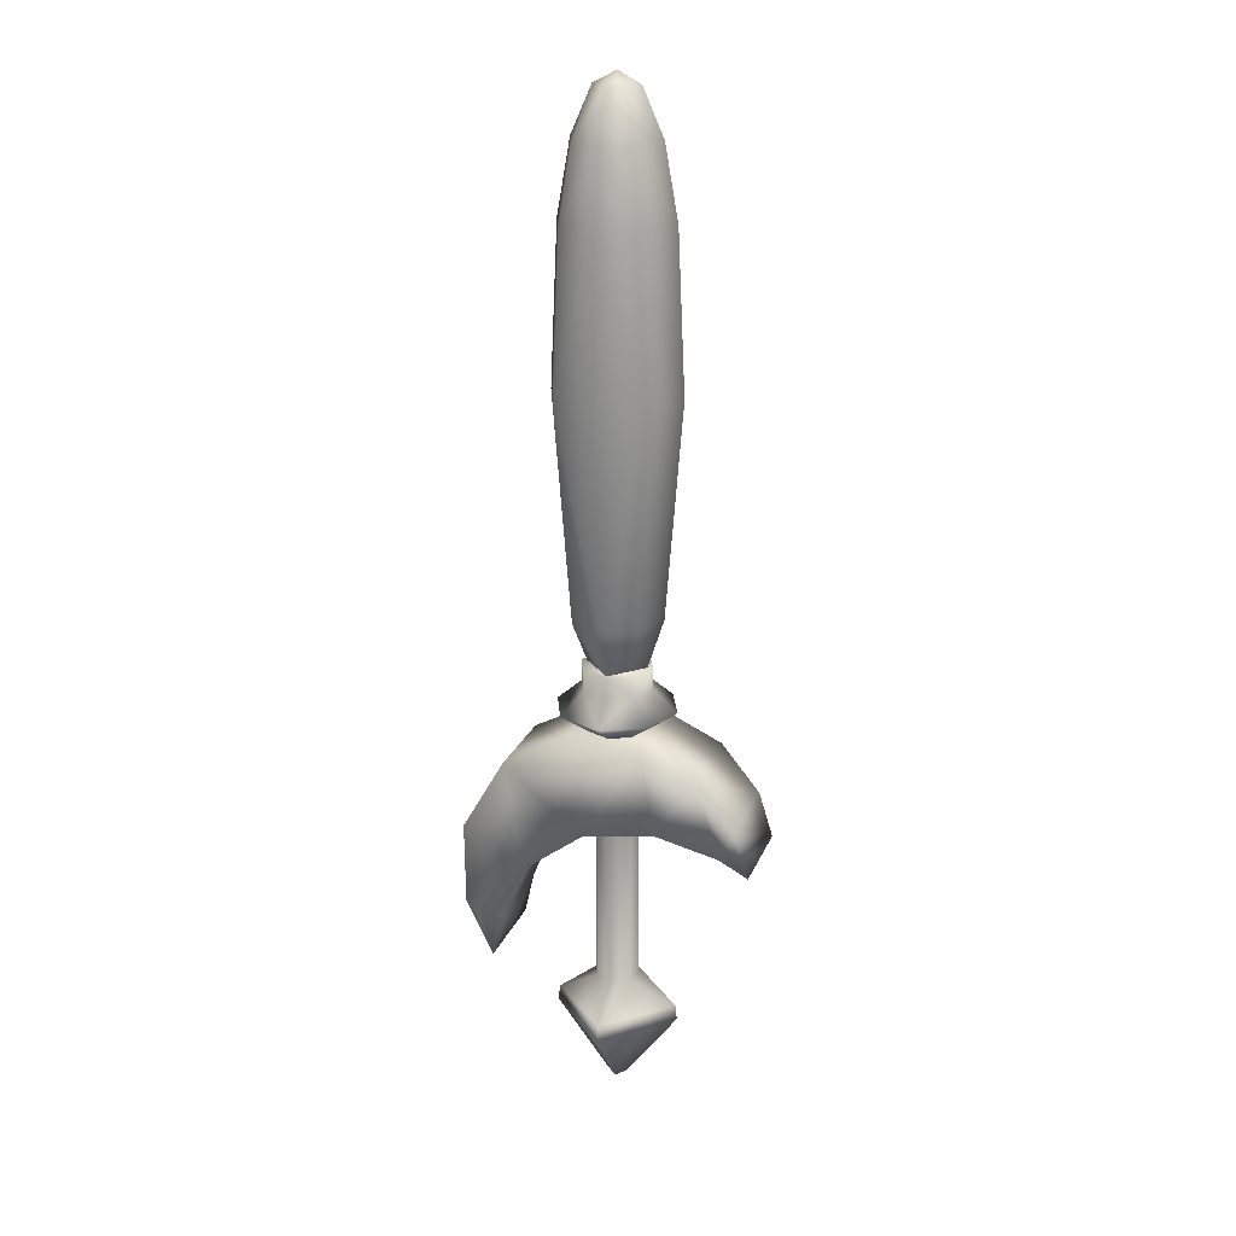
<metadata>
{"format":"obj","ext":"obj","renderer":"f3d","projection":"perspective","resolution":1024,"background":"white","views":[{"elev":21.9,"azim":-161.9,"up":"+Y"}]}
</metadata>
<code>
o struggle_hammer
v 4.196 69.65 -0.3101
v 5.503 62.38 -0.3101
v 2.92 69.65 -3.587
v 5.503 62.38 -0.3101
v 3.844 62.38 -4.57
v 2.92 69.65 -3.587
v 2.92 69.65 -3.587
v 3.844 62.38 -4.57
v -0.1589 69.65 -4.944
v 3.844 62.38 -4.57
v -0.1589 62.38 -6.334
v -0.1589 69.65 -4.944
v -0.1589 69.65 -4.944
v -0.1589 62.38 -6.334
v -4.162 62.38 -4.57
v -0.1589 62.38 -6.334
v -4.68 46.6 -5.121
v -4.162 62.38 -4.57
v -4.162 62.38 -4.57
v -4.68 46.6 -5.121
v -6.553 46.6 -0.3101
v -4.68 46.6 -5.121
v -3.462 25.01 -3.824
v -6.553 46.6 -0.3101
v -6.553 46.6 -0.3101
v -3.462 25.01 -3.824
v -4.83 25.01 -0.3102
v -3.462 25.01 -3.824
v -3.189 19.96 -0.3102
v -4.83 25.01 -0.3102
v -4.83 25.01 -0.3102
v -3.189 19.96 -0.3102
v -3.462 25.01 3.204
v -3.189 19.96 -0.3102
v -0.1589 19.96 2.914
v -3.462 25.01 3.204
v -3.462 25.01 3.204
v -0.1589 19.96 2.914
v -0.1589 25.01 4.66
v -0.1589 19.96 2.914
v 3.144 25.01 3.204
v -0.1589 25.01 4.66
v -0.1589 25.01 4.66
v 3.144 25.01 3.204
v 4.362 46.6 4.501
v 3.144 25.01 3.204
v 6.235 46.6 -0.3101
v 4.362 46.6 4.501
v 4.362 46.6 4.501
v 6.235 46.6 -0.3101
v 3.844 62.38 3.949
v 6.235 46.6 -0.3101
v 5.503 62.38 -0.3101
v 3.844 62.38 3.949
v 3.844 62.38 3.949
v 5.503 62.38 -0.3101
v 2.92 69.65 2.967
v 5.503 62.38 -0.3101
v 4.196 69.65 -0.3101
v 2.92 69.65 2.967
v 2.92 69.65 2.967
v 4.196 69.65 -0.3101
v 2.122 74.33 -0.3101
v 4.196 69.65 -0.3101
v 2.92 69.65 -3.587
v 2.122 74.33 -0.3101
v 2.122 74.33 -0.3101
v 2.92 69.65 -3.587
v -0.1589 74.33 -2.737
v 2.92 69.65 -3.587
v -0.1589 69.65 -4.944
v -0.1589 74.33 -2.737
v -0.1589 74.33 -2.737
v -0.1589 69.65 -4.944
v -3.238 69.65 -3.587
v -0.1589 69.65 -4.944
v -4.162 62.38 -4.57
v -3.238 69.65 -3.587
v -3.238 69.65 -3.587
v -4.162 62.38 -4.57
v -5.82 62.38 -0.3101
v -4.162 62.38 -4.57
v -6.553 46.6 -0.3101
v -5.82 62.38 -0.3101
v -5.82 62.38 -0.3101
v -6.553 46.6 -0.3101
v -4.162 62.38 3.949
v -6.553 46.6 -0.3101
v -4.68 46.6 4.501
v -4.162 62.38 3.949
v -4.162 62.38 3.949
v -4.68 46.6 4.501
v -0.1589 62.38 5.714
v -4.68 46.6 4.501
v -0.1589 46.6 6.494
v -0.1589 62.38 5.714
v -0.1589 62.38 5.714
v -0.1589 46.6 6.494
v 4.362 46.6 4.501
v -0.1589 46.6 6.494
v -0.1589 25.01 4.66
v 4.362 46.6 4.501
v 2.081 4.97 -0.3102
v 1.425 4.97 1.273
v 2.081 -13.7 -0.3102
v 1.425 4.97 1.273
v 1.425 -13.7 1.273
v 2.081 -13.7 -0.3102
v 2.081 -13.7 -0.3102
v 1.425 -13.7 1.273
v 6.011 -16.74 -0.3102
v 1.425 -13.7 1.273
v -0.1589 -16.74 5.86
v 6.011 -16.74 -0.3102
v 6.011 -16.74 -0.3102
v -0.1589 -16.74 5.86
v -0.1589 -18.28 6.04
v -0.1589 -16.74 5.86
v -6.329 -16.74 -0.3102
v -0.1589 -18.28 6.04
v -0.1589 -18.28 6.04
v -6.329 -16.74 -0.3102
v -6.509 -18.28 -0.3102
v -6.329 -16.74 -0.3102
v -0.1589 -18.28 -6.66
v -6.509 -18.28 -0.3102
v -6.509 -18.28 -0.3102
v -0.1589 -18.28 -6.66
v -1.034 -25.59 -0.3102
v -0.1589 -18.28 -6.66
v -0.1589 -25.59 -1.186
v -1.034 -25.59 -0.3102
v -1.034 -25.59 -0.3102
v -0.1589 -25.59 -1.186
v -0.1589 -26.14 -0.3102
v -0.1589 -25.59 -1.186
v 0.7167 -25.59 -0.3102
v -0.1589 -26.14 -0.3102
v -0.1589 -26.14 -0.3102
v 0.7167 -25.59 -0.3102
v -0.1589 -25.59 0.5653
v 0.7167 -25.59 -0.3102
v -0.1589 -18.28 6.04
v -0.1589 -25.59 0.5653
v -0.1589 -25.59 0.5653
v -0.1589 -18.28 6.04
v -1.034 -25.59 -0.3102
v -0.1589 -18.28 6.04
v -6.509 -18.28 -0.3102
v -1.034 -25.59 -0.3102
v 4.362 46.6 4.501
v 3.844 62.38 3.949
v -0.1589 62.38 5.714
v 3.844 62.38 3.949
v -0.1589 69.65 4.324
v -0.1589 62.38 5.714
v -0.1589 62.38 5.714
v -0.1589 69.65 4.324
v -4.162 62.38 3.949
v -0.1589 69.65 4.324
v -3.238 69.65 2.967
v -4.162 62.38 3.949
v -4.162 62.38 3.949
v -3.238 69.65 2.967
v -5.82 62.38 -0.3101
v -3.238 69.65 2.967
v -4.514 69.65 -0.3101
v -5.82 62.38 -0.3101
v -5.82 62.38 -0.3101
v -4.514 69.65 -0.3101
v -3.238 69.65 -3.587
v -4.514 69.65 -0.3101
v -2.439 74.33 -0.3101
v -3.238 69.65 -3.587
v -3.238 69.65 -3.587
v -2.439 74.33 -0.3101
v -0.1589 74.33 -2.737
v -2.439 74.33 -0.3101
v -0.1589 75.5 -0.3101
v -0.1589 74.33 -2.737
v -0.1589 74.33 -2.737
v -0.1589 75.5 -0.3101
v 2.122 74.33 -0.3101
v -0.1589 75.5 -0.3101
v -0.1589 74.33 2.116
v 2.122 74.33 -0.3101
v 2.122 74.33 -0.3101
v -0.1589 74.33 2.116
v 2.92 69.65 2.967
v -0.1589 74.33 2.116
v -0.1589 69.65 4.324
v 2.92 69.65 2.967
v 2.92 69.65 2.967
v -0.1589 69.65 4.324
v 3.844 62.38 3.949
v 2.081 4.97 -0.3102
v 2.081 -13.7 -0.3102
v 1.425 4.97 -1.894
v 2.081 -13.7 -0.3102
v 1.425 -13.7 -1.894
v 1.425 4.97 -1.894
v 1.425 4.97 -1.894
v 1.425 -13.7 -1.894
v -0.1589 -13.7 -2.55
v 1.425 -13.7 -1.894
v -0.1589 -16.74 -6.48
v -0.1589 -13.7 -2.55
v -0.1589 -13.7 -2.55
v -0.1589 -16.74 -6.48
v -1.742 -13.7 -1.894
v -0.1589 -16.74 -6.48
v -6.329 -16.74 -0.3102
v -1.742 -13.7 -1.894
v -1.742 -13.7 -1.894
v -6.329 -16.74 -0.3102
v -1.742 -13.7 -1.894
v -6.329 -16.74 -0.3102
v -6.329 -16.74 -0.3102
v -1.742 -13.7 -1.894
v -1.742 -13.7 -1.894
v -6.329 -16.74 -0.3102
v -2.398 -13.7 -0.3102
v -6.329 -16.74 -0.3102
v -1.742 -13.7 1.273
v -2.398 -13.7 -0.3102
v -2.398 -13.7 -0.3102
v -1.742 -13.7 1.273
v -1.742 4.97 1.273
v -1.742 -13.7 1.273
v -0.1589 -13.7 1.929
v -1.742 4.97 1.273
v -1.742 4.97 1.273
v -0.1589 -13.7 1.929
v -0.1589 4.97 1.929
v -0.1589 -13.7 1.929
v 1.425 4.97 1.273
v -0.1589 4.97 1.929
v -3.102 13.39 -0.3102
v -2.24 13.39 1.771
v -4.452 15.62 3.983
v -2.24 13.39 1.771
v -0.1589 13.39 2.632
v -4.452 15.62 3.983
v -4.452 15.62 3.983
v -0.1589 13.39 2.632
v -0.1589 15.62 5.762
v -0.1589 13.39 2.632
v 1.922 13.39 1.771
v -0.1589 15.62 5.762
v -0.1589 15.62 5.762
v 1.922 13.39 1.771
v 4.134 15.62 3.983
v 1.922 13.39 1.771
v 2.784 13.39 -0.3102
v 4.134 15.62 3.983
v 4.134 15.62 3.983
v 2.784 13.39 -0.3102
v 5.913 15.62 -0.3102
v 2.784 13.39 -0.3102
v 4.134 15.62 -4.603
v 5.913 15.62 -0.3102
v 5.913 15.62 -0.3102
v 4.134 15.62 -4.603
v 3.42 17.81 -0.3102
v 4.134 15.62 -4.603
v 2.372 17.81 -2.841
v 3.42 17.81 -0.3102
v -13.3 6.067 4.344
v -9.37 10.86 4.344
v -9.37 10.86 -4.964
v -9.37 10.86 4.344
v -3.902 13.39 4.344
v -9.37 10.86 -4.964
v -9.37 10.86 -4.964
v -3.902 13.39 4.344
v -3.902 13.39 -4.964
v -3.902 13.39 4.344
v 3.585 13.39 4.344
v -3.902 13.39 -4.964
v -3.902 13.39 -4.964
v 3.585 13.39 4.344
v 3.585 13.39 -4.964
v 3.585 13.39 4.344
v 10 10.01 4.344
v 3.585 13.39 -4.964
v 3.585 13.39 -4.964
v 10 10.01 4.344
v 10 10.01 -4.964
v 10 10.01 4.344
v 14.25 2.584 4.344
v 10 10.01 -4.964
v 10 10.01 -4.964
v 14.25 2.584 4.344
v 14.25 2.584 -4.964
v 14.25 2.584 4.344
v 14.17 -5.789 -4.964
v 14.25 2.584 -4.964
v -3.189 19.96 -0.3102
v -3.462 25.01 -3.824
v -0.1589 19.96 -3.534
v -0.1589 19.96 -3.534
v -3.462 25.01 -3.824
v -0.1589 25.01 -5.28
v -3.462 25.01 -3.824
v -4.68 46.6 -5.121
v -0.1589 25.01 -5.28
v -0.1589 25.01 -5.28
v -4.68 46.6 -5.121
v -0.1589 46.6 -7.114
v -4.68 46.6 -5.121
v -0.1589 62.38 -6.334
v -0.1589 46.6 -7.114
v -0.1589 46.6 -7.114
v -0.1589 62.38 -6.334
v 4.362 46.6 -5.121
v -0.1589 62.38 -6.334
v 3.844 62.38 -4.57
v 4.362 46.6 -5.121
v 4.362 46.6 -5.121
v 3.844 62.38 -4.57
v 6.235 46.6 -0.3101
v 3.844 62.38 -4.57
v 5.503 62.38 -0.3101
v 6.235 46.6 -0.3101
v -11.86 3.066 -4.964
v -5.246 4.635 -4.964
v -5.246 4.635 4.344
v -5.246 4.635 -4.964
v 1.916 3.356 -4.964
v -5.246 4.635 4.344
v -5.246 4.635 4.344
v 1.916 3.356 -4.964
v 1.916 3.356 4.344
v 1.916 3.356 -4.964
v 7.884 -1.084 -4.964
v 1.916 3.356 4.344
v 1.916 3.356 4.344
v 7.884 -1.084 -4.964
v 7.884 -1.084 4.344
v 7.884 -1.084 -4.964
v 10.42 -6.915 -4.964
v 7.884 -1.084 4.344
v 7.884 -1.084 4.344
v 10.42 -6.915 -4.964
v 10.42 -6.915 4.344
v 10.42 -6.915 -4.964
v 11.44 -11.39 -4.964
v 10.42 -6.915 4.344
v 10.42 -6.915 4.344
v 11.44 -11.39 -4.964
v 11.44 -11.39 4.344
v 2.372 19.96 -2.841
v 3.42 19.96 -0.3102
v 3.42 17.81 -0.3102
v 3.42 19.96 -0.3102
v 2.372 19.96 2.221
v 3.42 17.81 -0.3102
v 3.42 17.81 -0.3102
v 2.372 19.96 2.221
v 2.372 17.81 2.221
v 2.372 19.96 2.221
v -0.1589 19.96 3.269
v 2.372 17.81 2.221
v 2.372 17.81 2.221
v -0.1589 19.96 3.269
v -0.1589 17.81 3.269
v -0.1589 19.96 3.269
v -2.69 19.96 2.221
v -0.1589 17.81 3.269
v -0.1589 17.81 3.269
v -2.69 19.96 2.221
v -2.69 17.81 2.221
v -2.69 19.96 2.221
v -3.738 17.81 -0.3102
v -2.69 17.81 2.221
v -0.1589 19.96 2.914
v 2.871 19.96 -0.3102
v 3.144 25.01 3.204
v 2.871 19.96 -0.3102
v 4.512 25.01 -0.3102
v 3.144 25.01 3.204
v 3.144 25.01 3.204
v 4.512 25.01 -0.3102
v 6.235 46.6 -0.3101
v 4.512 25.01 -0.3102
v 3.144 25.01 -3.824
v 6.235 46.6 -0.3101
v 6.235 46.6 -0.3101
v 3.144 25.01 -3.824
v 4.362 46.6 -5.121
v 3.144 25.01 -3.824
v -0.1589 25.01 -5.28
v 4.362 46.6 -5.121
v 4.362 46.6 -5.121
v -0.1589 25.01 -5.28
v -0.1589 46.6 -7.114
v -14.72 1.51 -4.964
v -13.3 6.067 -4.964
v -11.86 3.066 -4.964
v -13.3 6.067 -4.964
v -9.37 10.86 -4.964
v -11.86 3.066 -4.964
v -11.86 3.066 -4.964
v -9.37 10.86 -4.964
v -5.246 4.635 -4.964
v -9.37 10.86 -4.964
v -3.902 13.39 -4.964
v -5.246 4.635 -4.964
v -5.246 4.635 -4.964
v -3.902 13.39 -4.964
v -5.246 4.635 -4.964
v -3.902 13.39 -4.964
v -3.902 13.39 -4.964
v -5.246 4.635 -4.964
v -5.246 4.635 -4.964
v -3.902 13.39 -4.964
v 1.916 3.356 -4.964
v -3.902 13.39 -4.964
v 3.585 13.39 -4.964
v 1.916 3.356 -4.964
v 1.916 3.356 -4.964
v 3.585 13.39 -4.964
v 10 10.01 -4.964
v 10 10.01 4.344
v 3.585 13.39 4.344
v 1.916 3.356 4.344
v 3.585 13.39 4.344
v -3.902 13.39 4.344
v 1.916 3.356 4.344
v 1.916 3.356 4.344
v -3.902 13.39 4.344
v -5.246 4.635 4.344
v -3.902 13.39 4.344
v -9.37 10.86 4.344
v -5.246 4.635 4.344
v -5.246 4.635 4.344
v -9.37 10.86 4.344
v -11.86 3.066 4.344
v -9.37 10.86 4.344
v -13.3 6.067 4.344
v -11.86 3.066 4.344
v -11.86 3.066 4.344
v -13.3 6.067 4.344
v -14.72 1.51 4.344
v 2.372 17.81 -2.841
v -0.1589 15.62 -6.382
v -0.1589 17.81 -3.889
v -0.1589 17.81 -3.889
v -0.1589 15.62 -6.382
v -2.69 17.81 -2.841
v -0.1589 15.62 -6.382
v -4.452 15.62 -4.603
v -2.69 17.81 -2.841
v -2.69 17.81 -2.841
v -4.452 15.62 -4.603
v -3.738 17.81 -0.3102
v -4.452 15.62 -4.603
v -6.231 15.62 -0.3102
v -3.738 17.81 -0.3102
v -3.738 17.81 -0.3102
v -6.231 15.62 -0.3102
v -4.452 15.62 3.983
v -6.231 15.62 -0.3102
v -3.102 13.39 -0.3102
v -4.452 15.62 3.983
v 5.913 15.62 -0.3102
v 3.42 17.81 -0.3102
v 4.134 15.62 3.983
v 3.42 17.81 -0.3102
v 2.372 17.81 2.221
v 4.134 15.62 3.983
v 4.134 15.62 3.983
v 2.372 17.81 2.221
v -0.1589 15.62 5.762
v 2.372 17.81 2.221
v -0.1589 17.81 3.269
v -0.1589 15.62 5.762
v -0.1589 15.62 5.762
v -0.1589 17.81 3.269
v -4.452 15.62 3.983
v -0.1589 17.81 3.269
v -2.69 17.81 2.221
v -4.452 15.62 3.983
v -4.452 15.62 3.983
v -2.69 17.81 2.221
v -3.738 17.81 -0.3102
v -3.738 19.96 -0.3102
v -2.69 19.96 -2.841
v -2.69 17.81 -2.841
v -2.69 19.96 -2.841
v -0.1589 19.96 -3.889
v -2.69 17.81 -2.841
v -2.69 17.81 -2.841
v -0.1589 19.96 -3.889
v -0.1589 17.81 -3.889
v -0.1589 19.96 -3.889
v 2.372 19.96 -2.841
v -0.1589 17.81 -3.889
v -0.1589 17.81 -3.889
v 2.372 19.96 -2.841
v 2.372 17.81 -2.841
v 2.372 19.96 -2.841
v 3.42 17.81 -0.3102
v 2.372 17.81 -2.841
v 1.425 4.97 -1.894
v -0.1589 -13.7 -2.55
v -0.1589 4.97 -2.55
v -0.1589 4.97 -2.55
v -0.1589 -13.7 -2.55
v -1.742 4.97 -1.894
v -0.1589 -13.7 -2.55
v -1.742 -13.7 -1.894
v -1.742 4.97 -1.894
v -1.742 4.97 -1.894
v -1.742 -13.7 -1.894
v -2.398 4.97 -0.3102
v -1.742 -13.7 -1.894
v -2.398 -13.7 -0.3102
v -2.398 4.97 -0.3102
v -2.398 4.97 -0.3102
v -2.398 -13.7 -0.3102
v -1.742 4.97 1.273
v 1.425 -13.7 -1.894
v 6.011 -16.74 -0.3102
v -0.1589 -16.74 -6.48
v -0.1589 -16.74 -6.48
v 6.011 -16.74 -0.3102
v -0.1589 -18.28 -6.66
v 6.011 -16.74 -0.3102
v 6.192 -18.28 -0.3102
v -0.1589 -18.28 -6.66
v -0.1589 -18.28 -6.66
v 6.192 -18.28 -0.3102
v 0.7167 -25.59 -0.3102
v 6.192 -18.28 -0.3102
v -0.1589 -18.28 6.04
v 0.7167 -25.59 -0.3102
v 2.372 17.81 -2.841
v 4.134 15.62 -4.603
v -0.1589 15.62 -6.382
v 4.134 15.62 -4.603
v -0.1589 13.39 -3.253
v -0.1589 15.62 -6.382
v -0.1589 15.62 -6.382
v -0.1589 13.39 -3.253
v -4.452 15.62 -4.603
v -0.1589 13.39 -3.253
v -2.24 13.39 -2.391
v -4.452 15.62 -4.603
v -4.452 15.62 -4.603
v -2.24 13.39 -2.391
v -3.102 13.39 -0.3102
v -0.1589 19.96 -3.889
v -2.69 19.96 -2.841
v 2.372 19.96 -2.841
v -2.69 19.96 -2.841
v -3.738 19.96 -0.3102
v 2.372 19.96 -2.841
v 2.372 19.96 -2.841
v -3.738 19.96 -0.3102
v 3.42 19.96 -0.3102
v -3.738 19.96 -0.3102
v 2.372 19.96 2.221
v 3.42 19.96 -0.3102
v 11.44 -11.39 -4.964
v 10.42 -6.915 -4.964
v 14.17 -5.789 -4.964
v 10.42 -6.915 -4.964
v 7.884 -1.084 -4.964
v 14.17 -5.789 -4.964
v 14.17 -5.789 -4.964
v 7.884 -1.084 -4.964
v 14.25 2.584 -4.964
v 7.884 -1.084 -4.964
v 10 10.01 -4.964
v 14.25 2.584 -4.964
v 11.44 -11.39 4.344
v 14.17 -5.789 4.344
v 10.42 -6.915 4.344
v 10.42 -6.915 4.344
v 14.17 -5.789 4.344
v 7.884 -1.084 4.344
v 14.17 -5.789 4.344
v 14.25 2.584 4.344
v 7.884 -1.084 4.344
v 7.884 -1.084 4.344
v 14.25 2.584 4.344
v 7.884 -1.084 4.344
v 14.25 2.584 4.344
v 14.25 2.584 4.344
v 7.884 -1.084 4.344
v 7.884 -1.084 4.344
v 14.25 2.584 4.344
v 10 10.01 4.344
v -6.329 -16.74 -0.3102
v -0.1589 -16.74 5.86
v -1.742 -13.7 1.273
v -1.742 -13.7 1.273
v -0.1589 -16.74 5.86
v -0.1589 -13.7 1.929
v -0.1589 -16.74 5.86
v 1.425 -13.7 1.273
v -0.1589 -13.7 1.929
v -0.1589 -13.7 1.929
v 1.425 -13.7 1.273
v 1.425 4.97 1.273
v -0.1589 46.6 6.494
v -4.68 46.6 4.501
v -0.1589 25.01 4.66
v -0.1589 25.01 4.66
v -4.68 46.6 4.501
v -3.462 25.01 3.204
v -4.68 46.6 4.501
v -6.553 46.6 -0.3101
v -3.462 25.01 3.204
v -3.462 25.01 3.204
v -6.553 46.6 -0.3101
v -4.83 25.01 -0.3102
v 4.512 25.01 -0.3102
v 2.871 19.96 -0.3102
v 3.144 25.01 -3.824
v 2.871 19.96 -0.3102
v -0.1589 19.96 -3.534
v 3.144 25.01 -3.824
v 3.144 25.01 -3.824
v -0.1589 19.96 -3.534
v -0.1589 25.01 -5.28
v -4.514 69.65 -0.3101
v -3.238 69.65 2.967
v -2.439 74.33 -0.3101
v -3.238 69.65 2.967
v -0.1589 74.33 2.116
v -2.439 74.33 -0.3101
v -2.439 74.33 -0.3101
v -0.1589 74.33 2.116
v -0.1589 75.5 -0.3101
v -5.246 4.635 4.344
v -11.86 3.066 4.344
v -11.86 3.066 -4.964
v -11.86 3.066 -4.964
v -11.86 3.066 4.344
v -14.72 1.51 -4.964
v -11.86 3.066 4.344
v -14.72 1.51 4.344
v -14.72 1.51 -4.964
v 14.25 2.584 4.344
v 14.17 -5.789 4.344
v 14.17 -5.789 -4.964
v 14.17 -5.789 -4.964
v 14.17 -5.789 4.344
v 11.44 -11.39 -4.964
v 14.17 -5.789 4.344
v 11.44 -11.39 4.344
v 11.44 -11.39 -4.964
v -14.72 1.51 -4.964
v -14.72 1.51 4.344
v -13.3 6.067 -4.964
v -14.72 1.51 4.344
v -13.3 6.067 4.344
v -13.3 6.067 -4.964
v -13.3 6.067 -4.964
v -13.3 6.067 4.344
v -9.37 10.86 -4.964
v -0.1589 19.96 3.269
v 2.372 19.96 2.221
v -2.69 19.96 2.221
v 2.372 19.96 2.221
v -3.738 19.96 -0.3102
v -2.69 19.96 2.221
v -0.1589 13.39 -3.253
v 4.134 15.62 -4.603
v 1.922 13.39 -2.391
v 1.922 13.39 -2.391
v 4.134 15.62 -4.603
v 2.784 13.39 -0.3102
v -2.69 19.96 2.221
v -3.738 19.96 -0.3102
v -3.738 17.81 -0.3102
v -3.738 19.96 -0.3102
v -2.69 17.81 -2.841
v -3.738 17.81 -0.3102
v -0.1589 69.65 4.324
v -0.1589 74.33 2.116
v -3.238 69.65 2.967
v 2.081 -13.7 -0.3102
v 6.011 -16.74 -0.3102
v 1.425 -13.7 -1.894
v -0.1589 -26.14 -0.3102
v -0.1589 -25.59 0.5653
v -1.034 -25.59 -0.3102
v -3.102 13.39 -0.3102
v -6.231 15.62 -0.3102
v -4.452 15.62 -4.603
v 7.884 -1.084 -4.964
v 1.916 3.356 -4.964
v 10 10.01 -4.964
v 0.7167 -25.59 -0.3102
v -0.1589 -25.59 -1.186
v -0.1589 -18.28 -6.66
v -0.1589 -18.28 6.04
v 6.192 -18.28 -0.3102
v 6.011 -16.74 -0.3102
v 10 10.01 4.344
v 1.916 3.356 4.344
v 7.884 -1.084 4.344
v -6.329 -16.74 -0.3102
v -0.1589 -16.74 -6.48
v -0.1589 -18.28 -6.66
f 1 2 3
f 4 5 6
f 7 8 9
f 10 11 12
f 13 14 15
f 16 17 18
f 19 20 21
f 22 23 24
f 25 26 27
f 28 29 30
f 31 32 33
f 34 35 36
f 37 38 39
f 40 41 42
f 43 44 45
f 46 47 48
f 49 50 51
f 52 53 54
f 55 56 57
f 58 59 60
f 61 62 63
f 64 65 66
f 67 68 69
f 70 71 72
f 73 74 75
f 76 77 78
f 79 80 81
f 82 83 84
f 85 86 87
f 88 89 90
f 91 92 93
f 94 95 96
f 97 98 99
f 100 101 102
f 103 104 105
f 106 107 108
f 109 110 111
f 112 113 114
f 115 116 117
f 118 119 120
f 121 122 123
f 124 125 126
f 127 128 129
f 130 131 132
f 133 134 135
f 136 137 138
f 139 140 141
f 142 143 144
f 145 146 147
f 148 149 150
f 151 152 153
f 154 155 156
f 157 158 159
f 160 161 162
f 163 164 165
f 166 167 168
f 169 170 171
f 172 173 174
f 175 176 177
f 178 179 180
f 181 182 183
f 184 185 186
f 187 188 189
f 190 191 192
f 193 194 195
f 196 197 198
f 199 200 201
f 202 203 204
f 205 206 207
f 208 209 210
f 211 212 213
f 214 215 216
f 217 218 219
f 220 221 222
f 223 224 225
f 226 227 228
f 229 230 231
f 232 233 234
f 235 236 237
f 238 239 240
f 241 242 243
f 244 245 246
f 247 248 249
f 250 251 252
f 253 254 255
f 256 257 258
f 259 260 261
f 262 263 264
f 265 266 267
f 268 269 270
f 271 272 273
f 274 275 276
f 277 278 279
f 280 281 282
f 283 284 285
f 286 287 288
f 289 290 291
f 292 293 294
f 295 296 297
f 298 299 300
f 301 302 303
f 304 305 306
f 307 308 309
f 310 311 312
f 313 314 315
f 316 317 318
f 319 320 321
f 322 323 324
f 325 326 327
f 328 329 330
f 331 332 333
f 334 335 336
f 337 338 339
f 340 341 342
f 343 344 345
f 346 347 348
f 349 350 351
f 352 353 354
f 355 356 357
f 358 359 360
f 361 362 363
f 364 365 366
f 367 368 369
f 370 371 372
f 373 374 375
f 376 377 378
f 379 380 381
f 382 383 384
f 385 386 387
f 388 389 390
f 391 392 393
f 394 395 396
f 397 398 399
f 400 401 402
f 403 404 405
f 406 407 408
f 409 410 411
f 412 413 414
f 415 416 417
f 418 419 420
f 421 422 423
f 424 425 426
f 427 428 429
f 430 431 432
f 433 434 435
f 436 437 438
f 439 440 441
f 442 443 444
f 445 446 447
f 448 449 450
f 451 452 453
f 454 455 456
f 457 458 459
f 460 461 462
f 463 464 465
f 466 467 468
f 469 470 471
f 472 473 474
f 475 476 477
f 478 479 480
f 481 482 483
f 484 485 486
f 487 488 489
f 490 491 492
f 493 494 495
f 496 497 498
f 499 500 501
f 502 503 504
f 505 506 507
f 508 509 510
f 511 512 513
f 514 515 516
f 517 518 519
f 520 521 522
f 523 524 525
f 526 527 528
f 529 530 531
f 532 533 534
f 535 536 537
f 538 539 540
f 541 542 543
f 544 545 546
f 547 548 549
f 550 551 552
f 553 554 555
f 556 557 558
f 559 560 561
f 562 563 564
f 565 566 567
f 568 569 570
f 571 572 573
f 574 575 576
f 577 578 579
f 580 581 582
f 583 584 585
f 586 587 588
f 589 590 591
f 592 593 594
f 595 596 597
f 598 599 600
f 601 602 603
f 604 605 606
f 607 608 609
f 610 611 612
f 613 614 615
f 616 617 618
f 619 620 621
f 622 623 624
f 625 626 627
f 628 629 630
f 631 632 633
f 634 635 636
f 637 638 639
f 640 641 642
f 643 644 645
f 646 647 648
f 649 650 651
f 652 653 654
f 655 656 657
f 658 659 660
f 661 662 663
f 664 665 666
f 667 668 669
f 670 671 672
f 673 674 675
f 676 677 678
f 679 680 681
f 682 683 684
f 685 686 687
f 688 689 690
f 691 692 693
f 694 695 696
f 697 698 699
f 700 701 702
f 703 704 705
f 706 707 708

</code>
